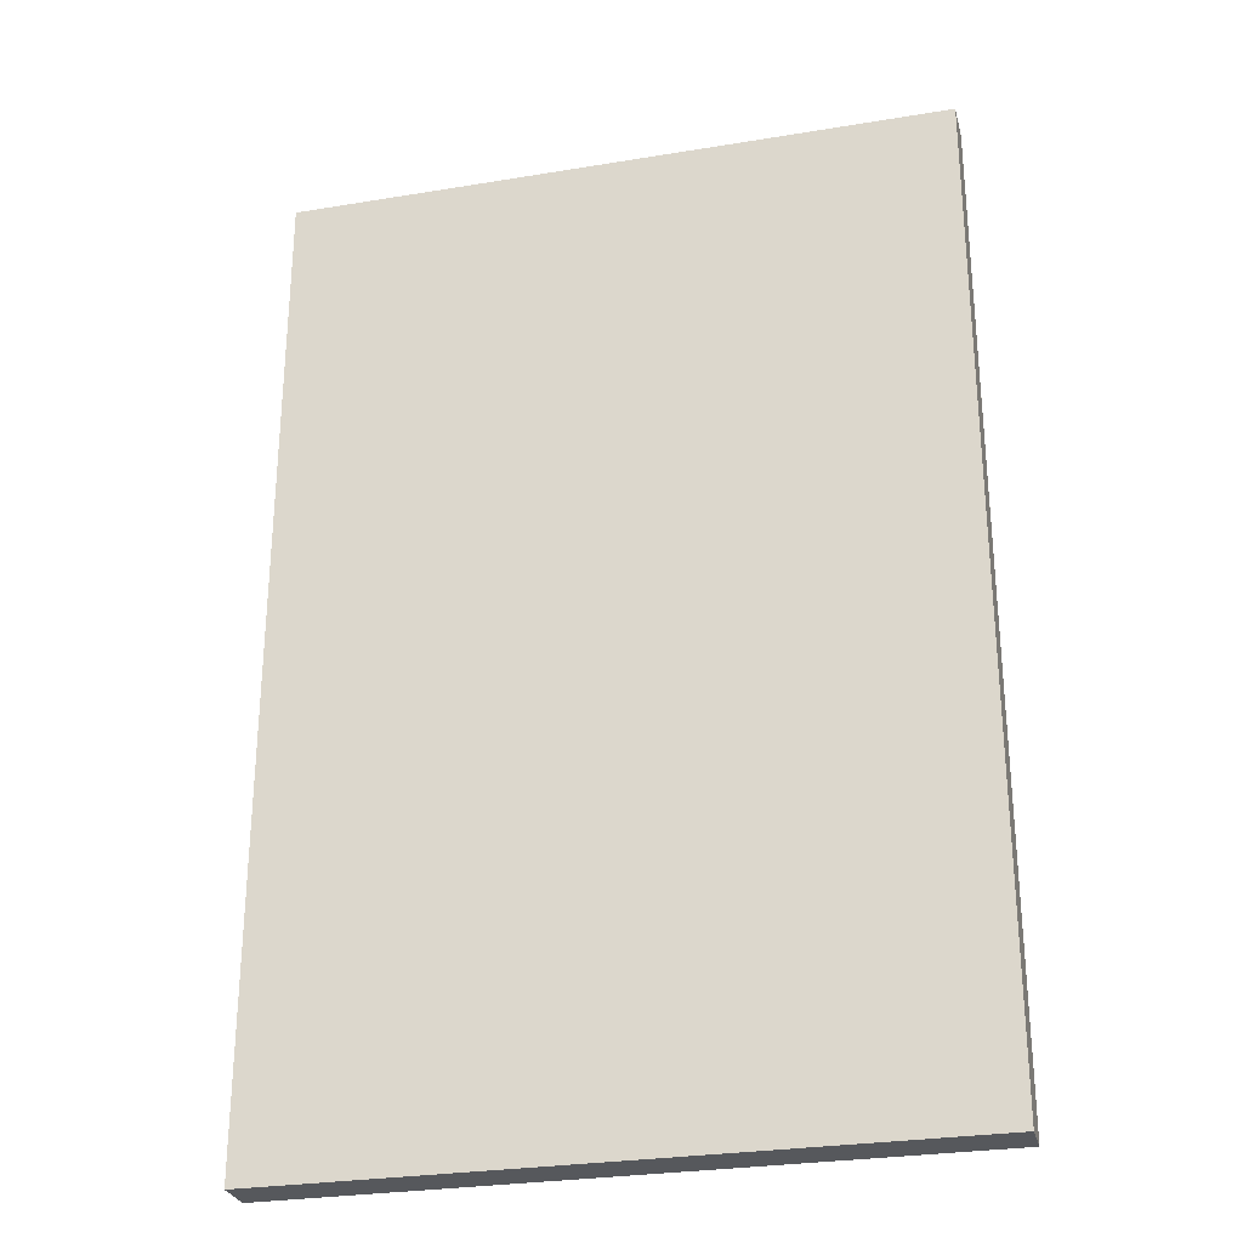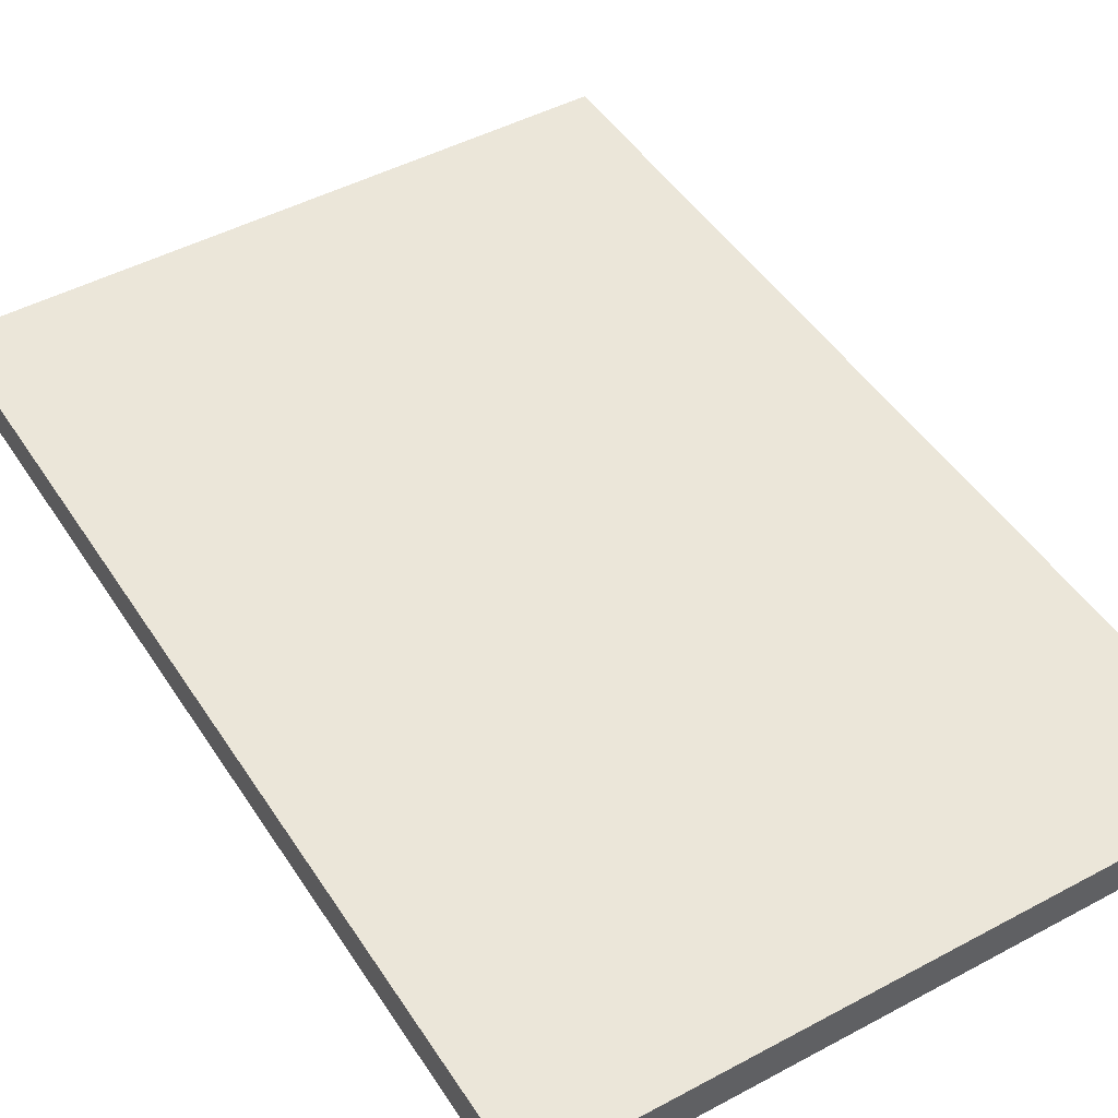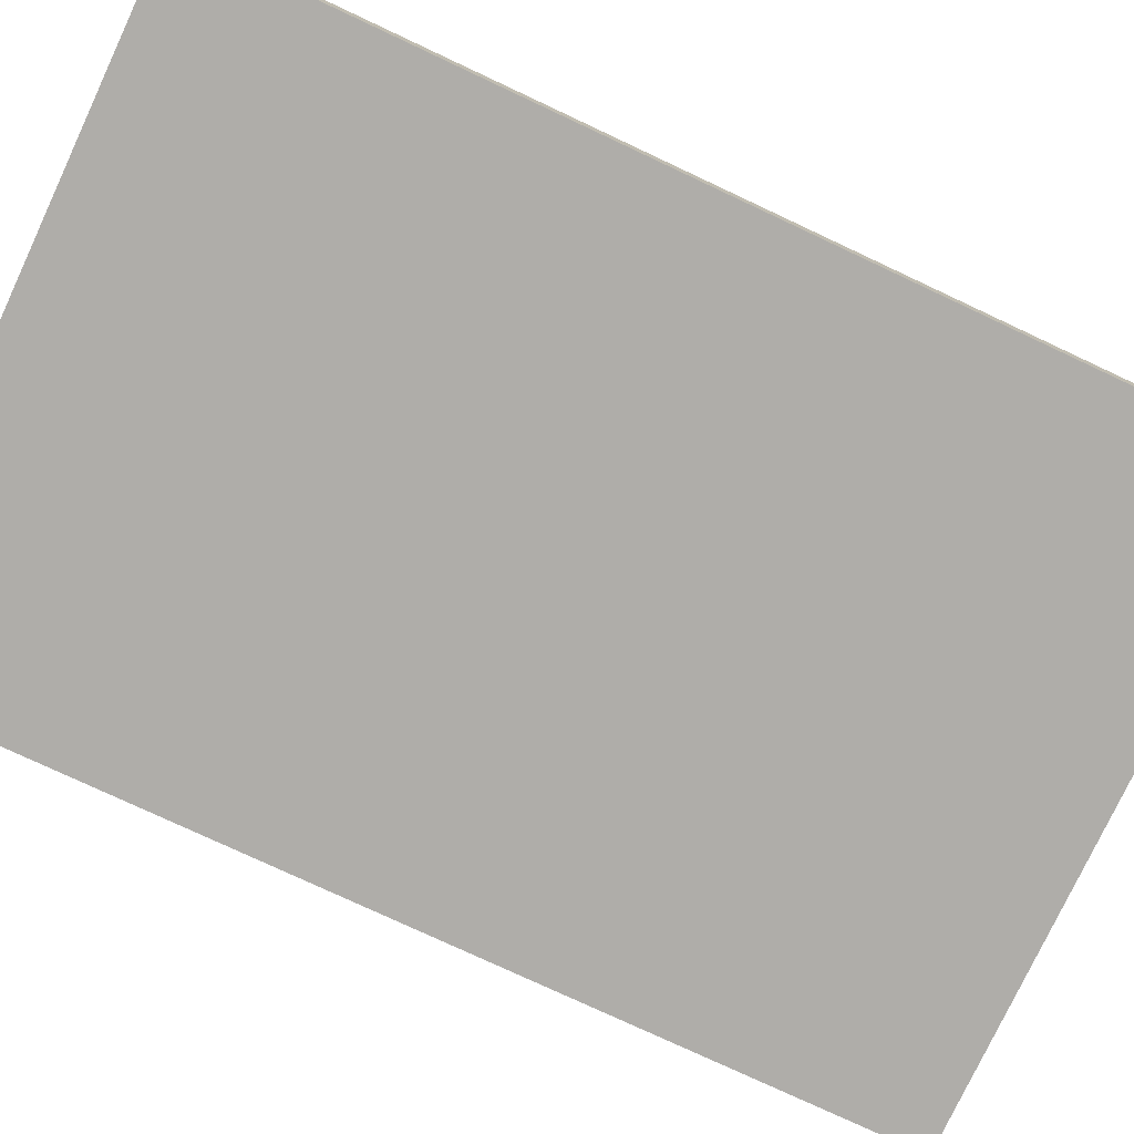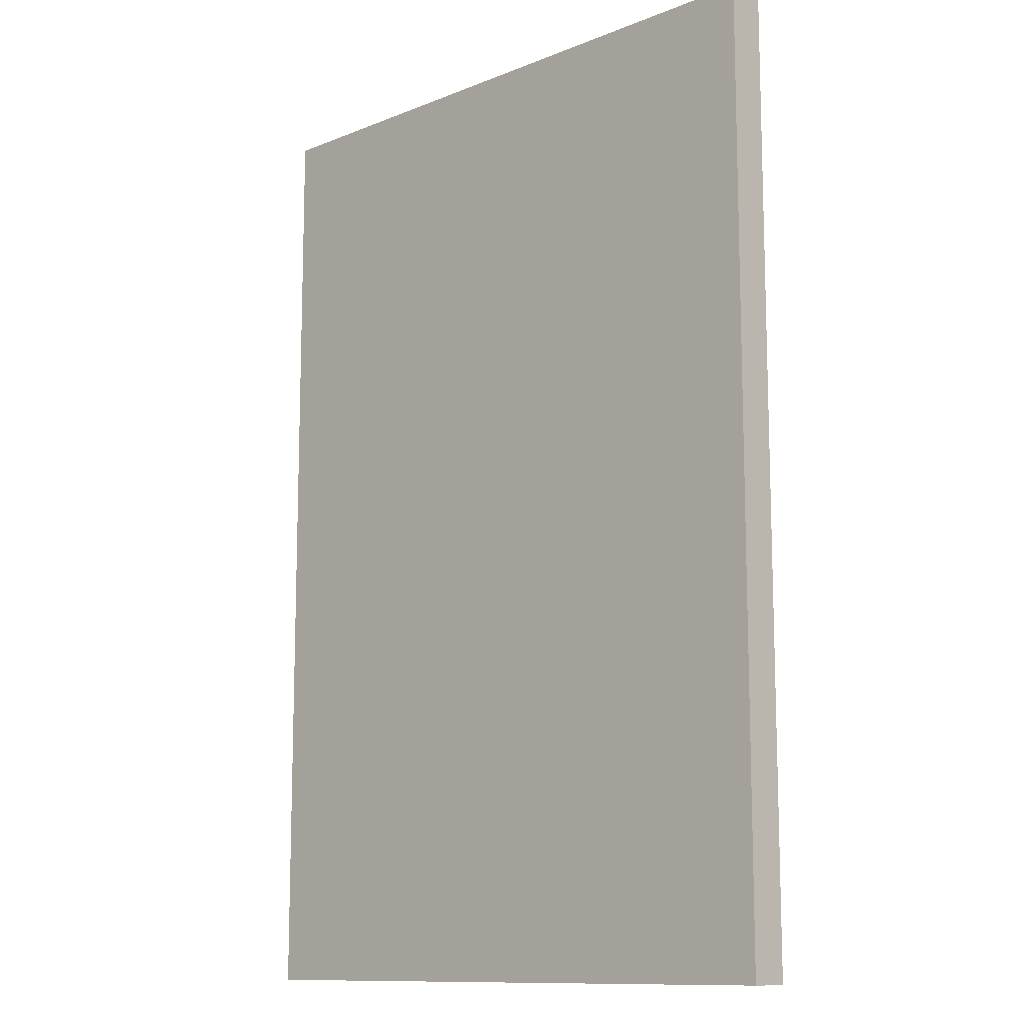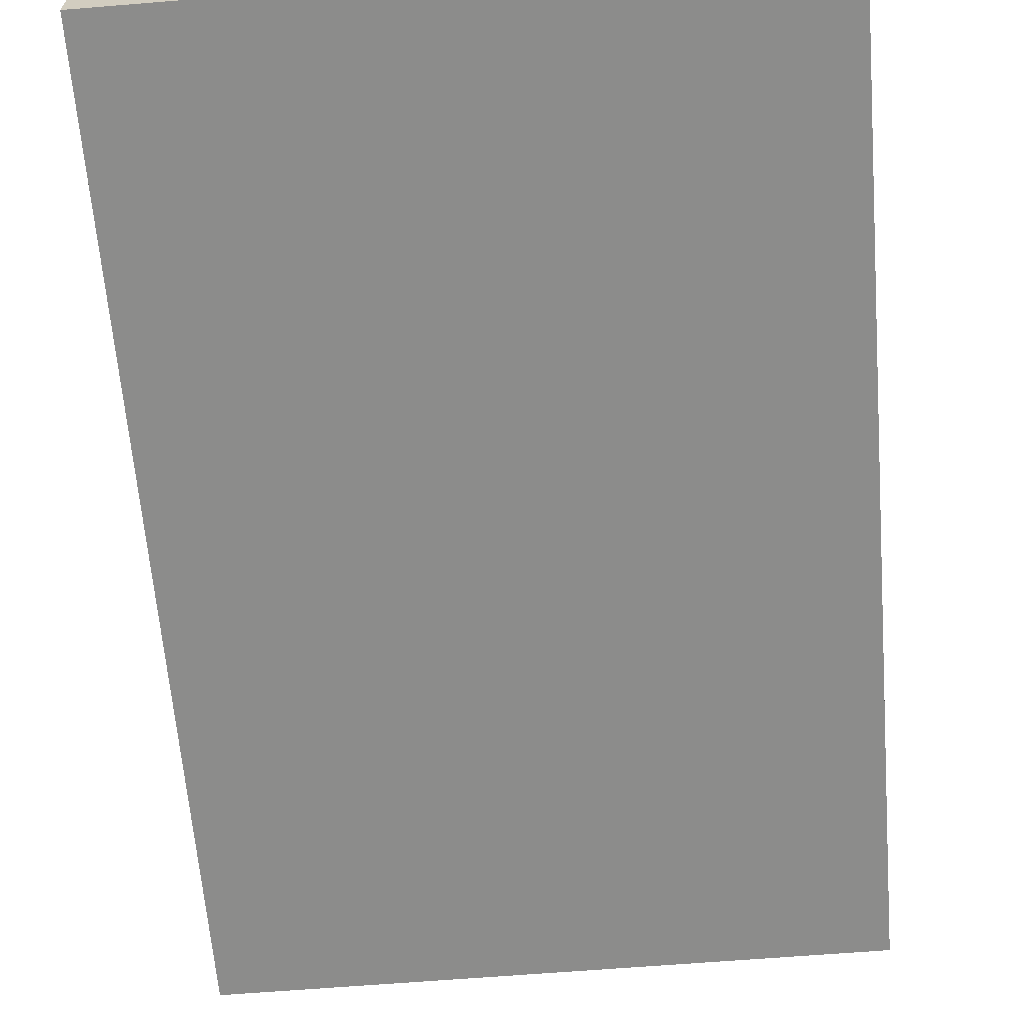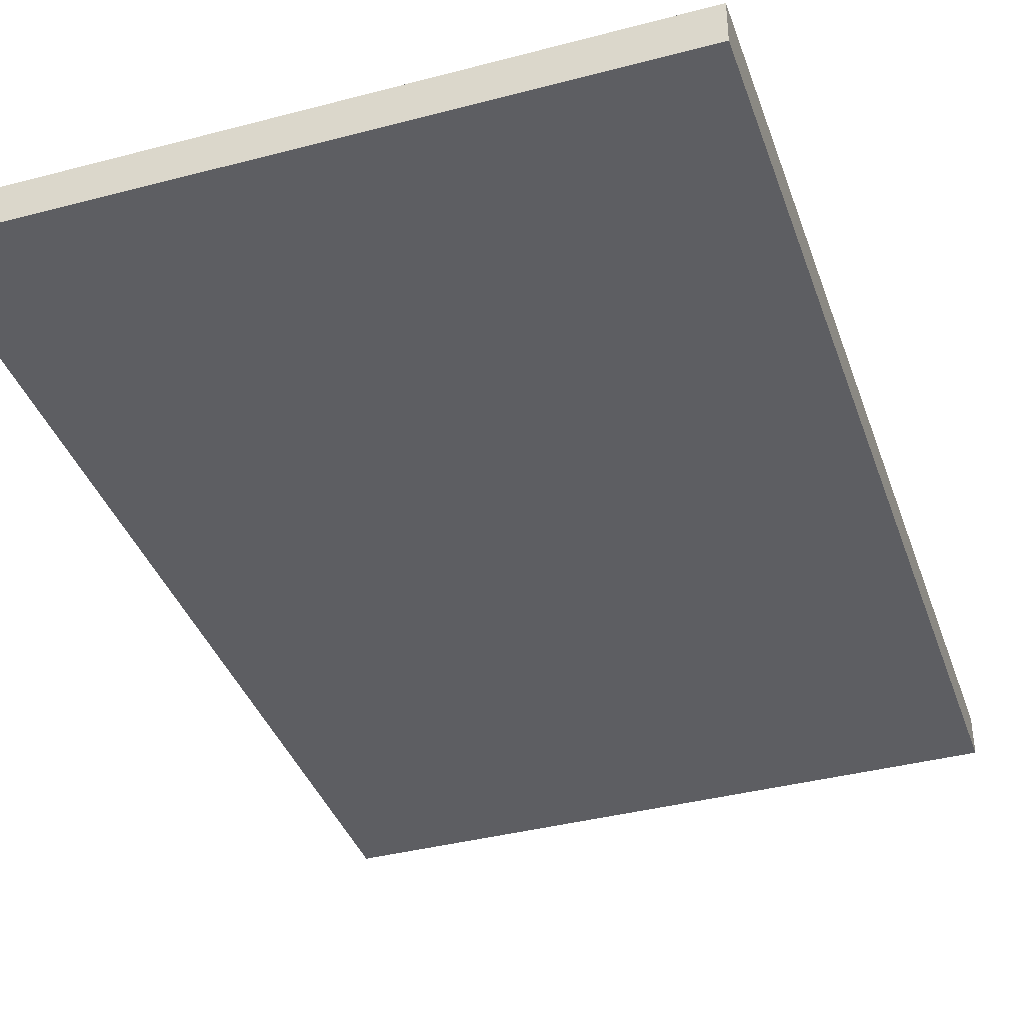
<metadata>
{"format":"obj","ext":"obj","renderer":"f3d","projection":"perspective","resolution":1024,"background":"white","views":[{"elev":-28.1,"azim":-165.9,"up":"+Y"},{"elev":47.0,"azim":148.7,"up":"+Z"},{"elev":-77.3,"azim":64.9,"up":"+Z"},{"elev":-11.7,"azim":-136.3,"up":"+Y"},{"elev":-64.1,"azim":-175.3,"up":"+Z"},{"elev":-38.5,"azim":-161.6,"up":"+Z"}]}
</metadata>
<code>
o
v -3.9 0 -10.9
v -3.9 0 -11
v -3.9 0.1 -10.9
v -3.9 0.1 -11
v -3.9 2.4 -10.9
v -3.9 2.4 -11
v -2.3 0 -10.9
v -2.3 0 -11
v -2.3 0.1 -10.9
v -2.3 0.1 -11
v -2.3 2.4 -10.9
v -2.3 2.4 -11
v -3.9 0 -10.9
v -3.9 0.1 -10.9
v -3.9 2.4 -10.9
v -2.3 0 -10.9
v -2.3 0.1 -10.9
v -2.3 2.4 -10.9
v -3.9 0 -11
v -3.9 0.1 -11
v -3.9 2.4 -11
v -2.3 0 -11
v -2.3 0.1 -11
v -2.3 2.4 -11
v -3.9 0 -10.9
v -2.3 0 -10.9
v -3.9 0 -11
v -2.3 0 -11
v -3.9 2.4 -10.9
v -2.3 2.4 -10.9
v -3.9 2.4 -11
v -2.3 2.4 -11
f 3 2 1
f 4 2 3
f 5 4 3
f 6 4 5
f 7 8 9
f 9 8 10
f 9 10 11
f 11 10 12
f 16 14 13
f 17 15 14
f 17 14 16
f 18 15 17
f 19 20 22
f 20 21 23
f 22 20 23
f 23 21 24
f 27 26 25
f 28 26 27
f 29 30 31
f 31 30 32

</code>
